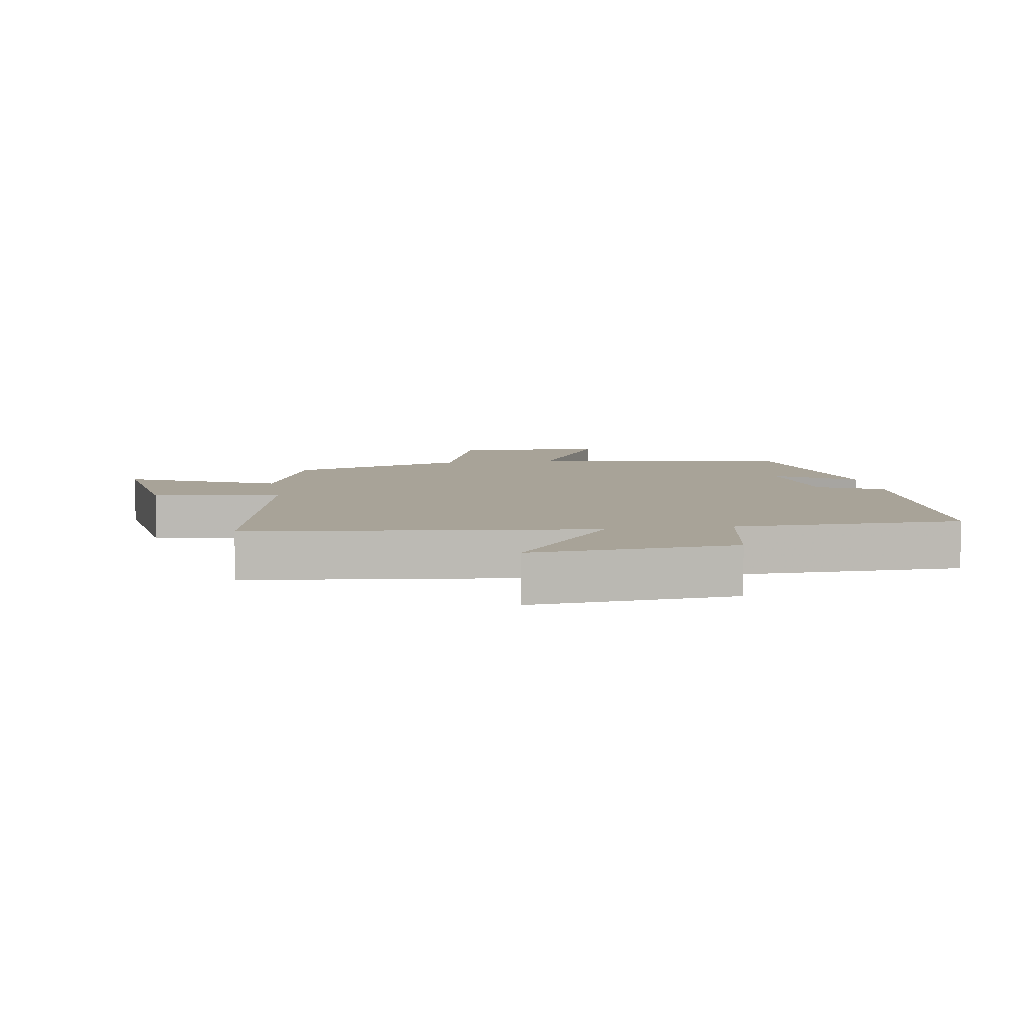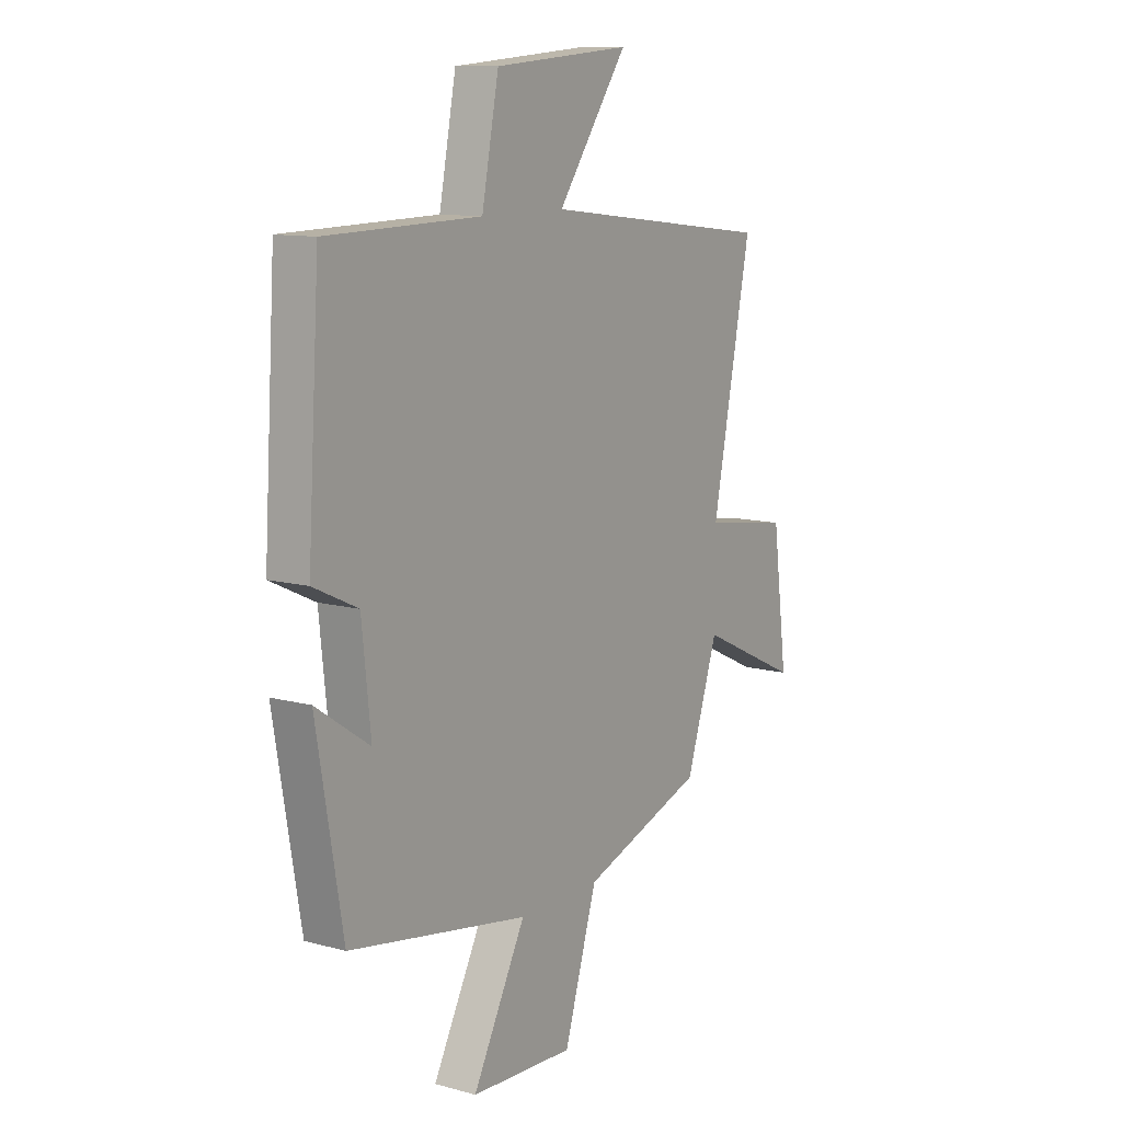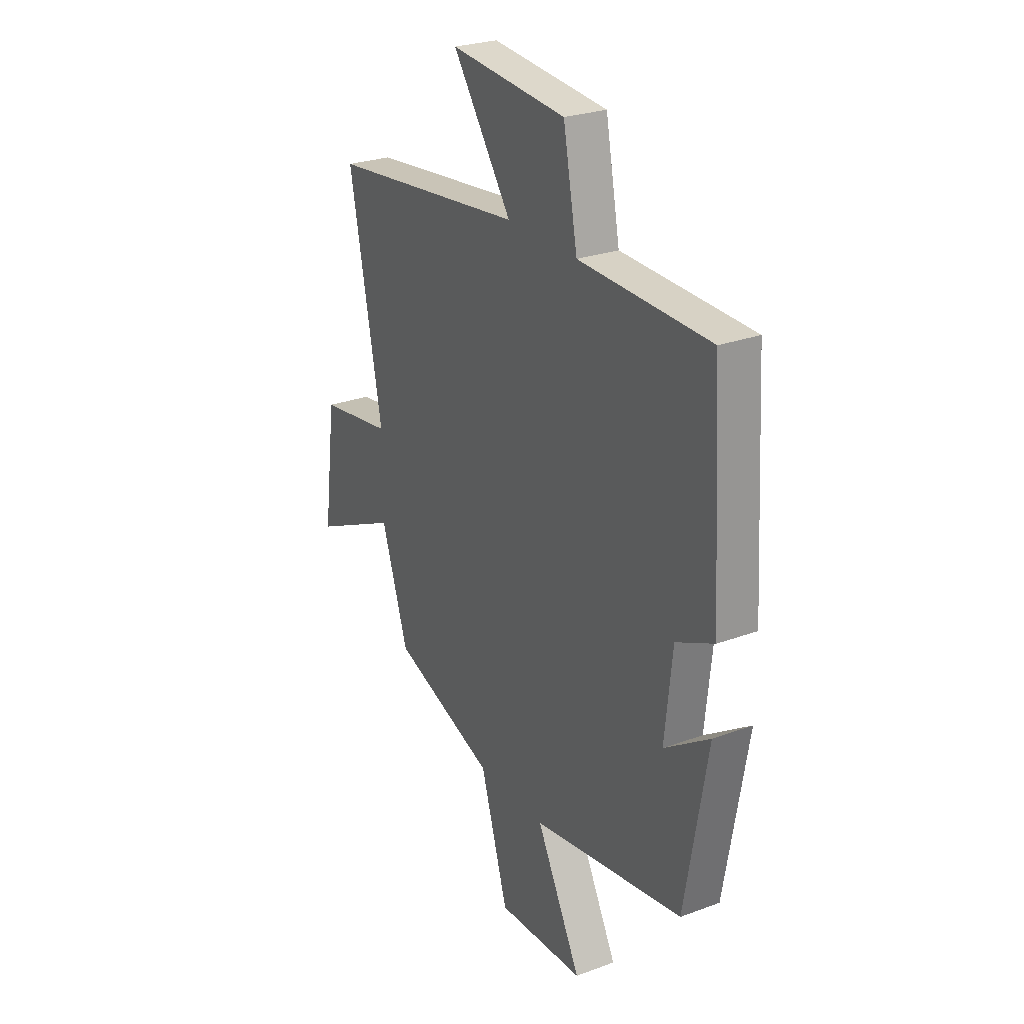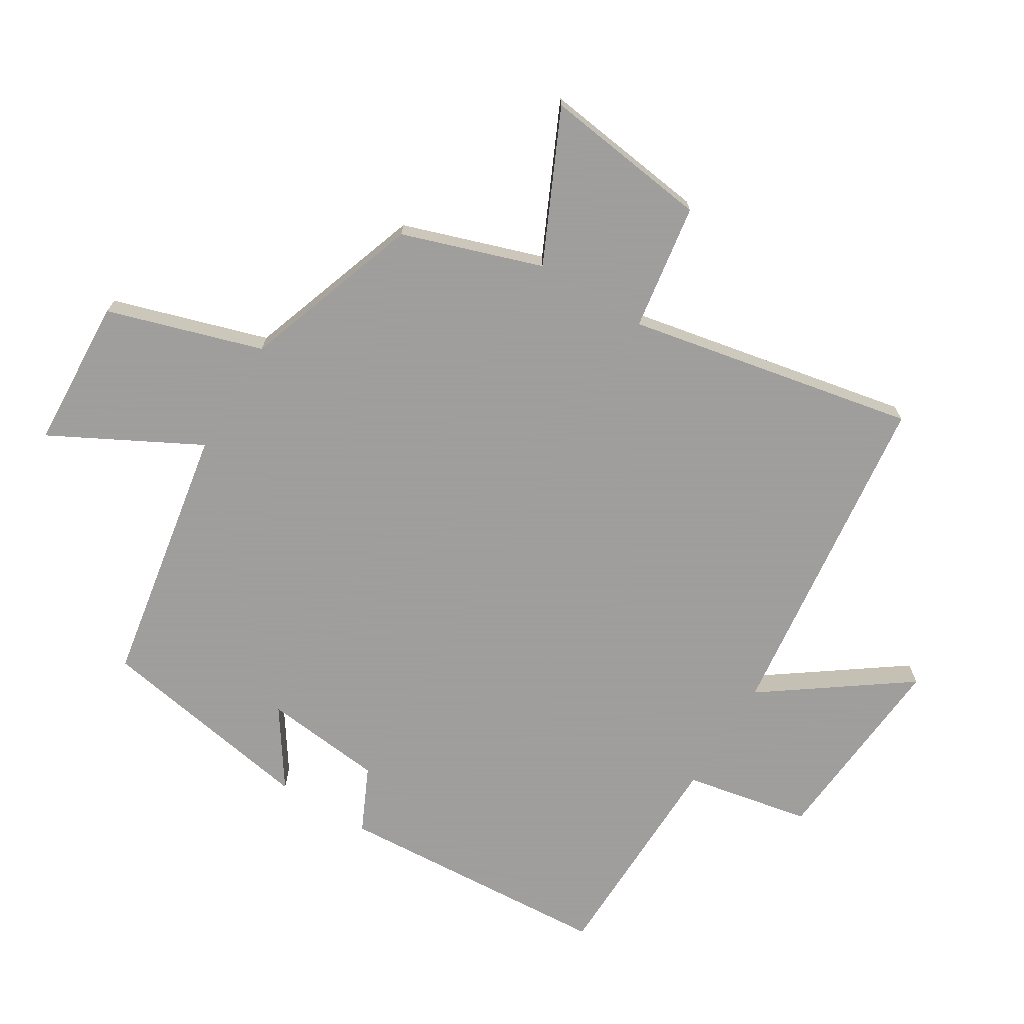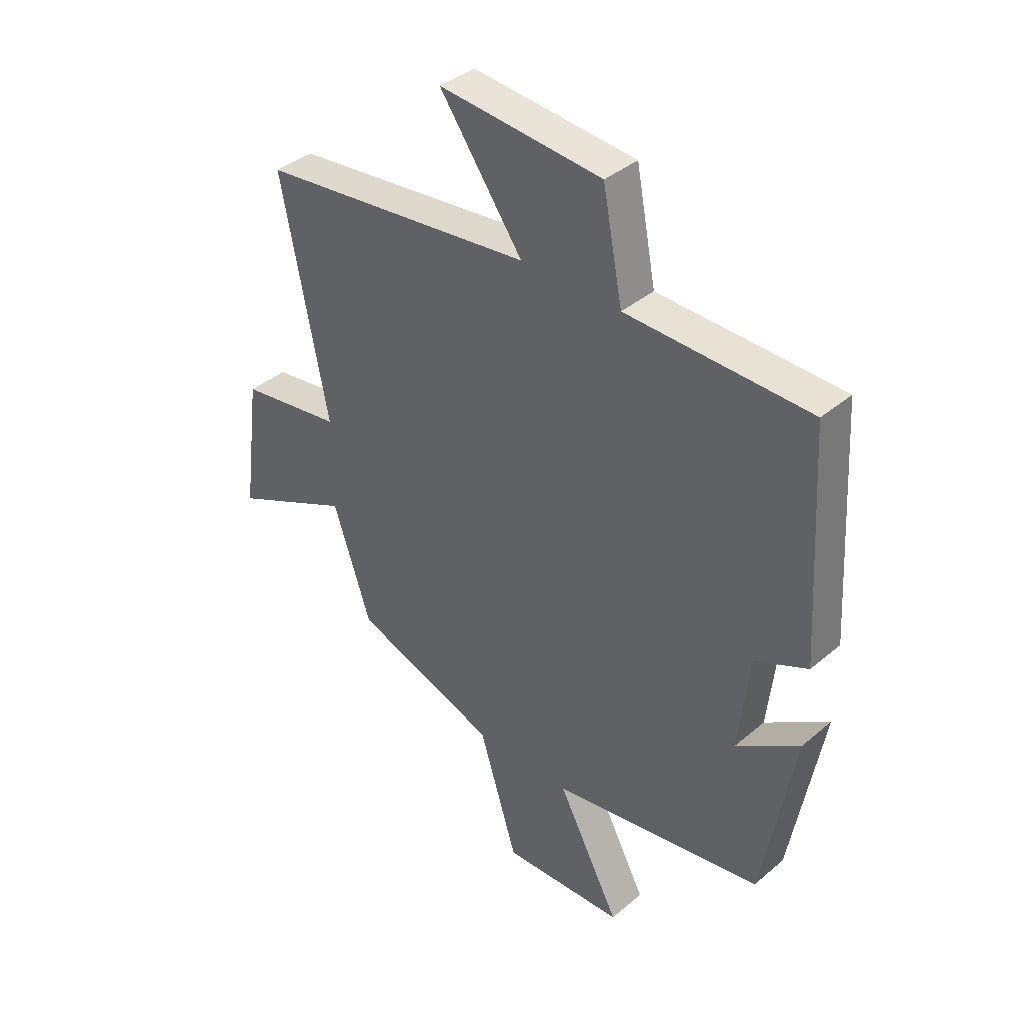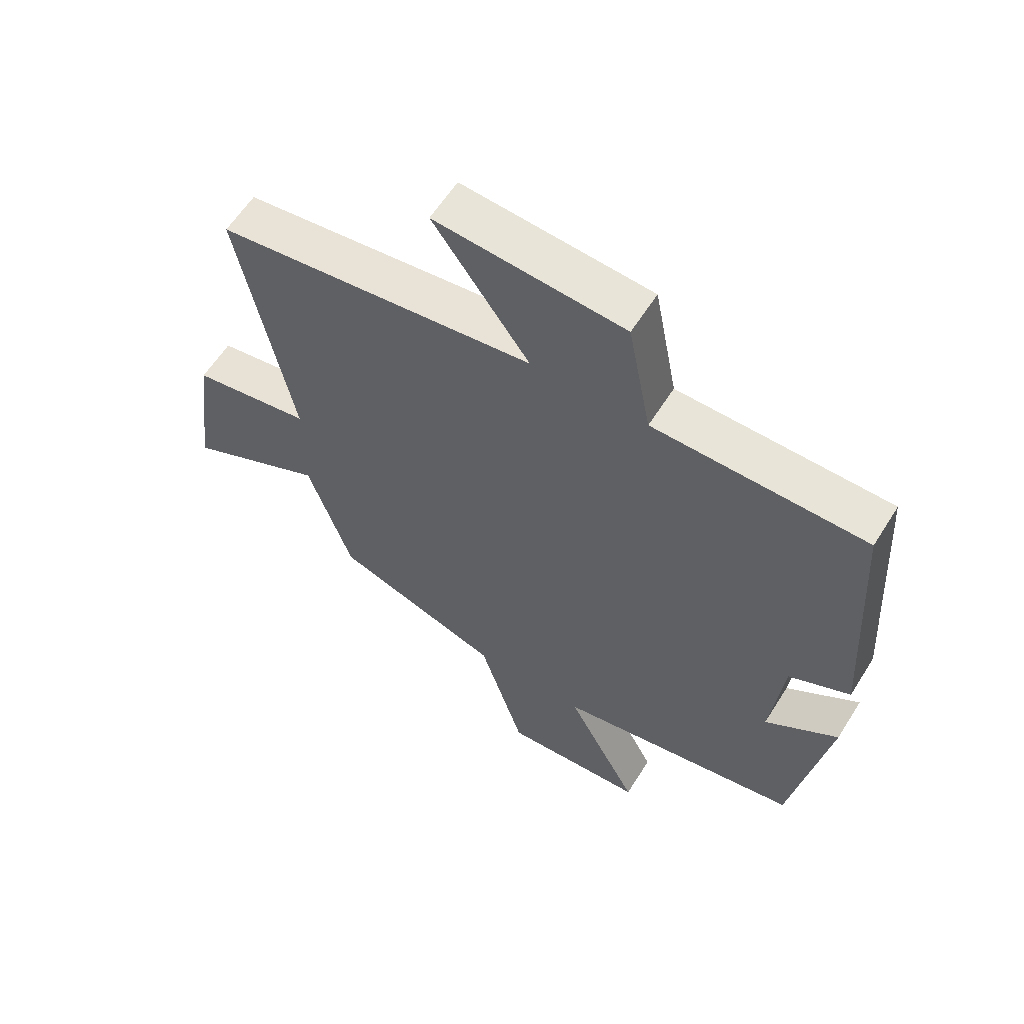
<metadata>
{"format":"obj","ext":"obj","renderer":"f3d","projection":"perspective","resolution":1024,"background":"white","views":[{"elev":6.9,"azim":-9.3,"up":"+Y"},{"elev":11.2,"azim":123.6,"up":"+Z"},{"elev":26.5,"azim":59.9,"up":"+Z"},{"elev":-71.1,"azim":-121.4,"up":"+Y"},{"elev":38.7,"azim":43.4,"up":"+Z"},{"elev":60.0,"azim":32.0,"up":"+Z"}]}
</metadata>
<code>
v 0.473 0.07 0.493
v 0.5 0.07 0.064
v 0.4 0.07 0.017
v 0.38 0.07 -0.169
v 0.5 0.07 -0.088
v 0.441 0.07 -0.429
v 0.036 0.07 -0.5
v 0.156 0.07 -0.728
v -0.078 0.07 -0.74
v -0.152 0.07 -0.5
v -0.428 0.07 -0.404
v -0.5 0.07 -0.188
v -0.73 0.07 -0.296
v -0.696 0.07 -0.038
v -0.5 0.07 -0.008
v -0.588 0.07 0.438
v -0.064 0.07 0.5
v -0.222 0.07 0.721
v 0.088 0.07 0.695
v 0.126 0.07 0.5
v 0.473 0 0.493
v 0.5 0 0.064
v 0.4 0 0.017
v 0.38 0 -0.169
v 0.5 0 -0.088
v 0.441 0 -0.429
v 0.036 0 -0.5
v 0.156 0 -0.728
v -0.078 0 -0.74
v -0.152 0 -0.5
v -0.428 0 -0.404
v -0.5 0 -0.188
v -0.73 0 -0.296
v -0.696 0 -0.038
v -0.5 0 -0.008
v -0.588 0 0.438
v -0.064 0 0.5
v -0.222 0 0.721
v 0.088 0 0.695
v 0.126 0 0.5
f 17 18 19 20
f 1 2 3
f 20 1 3
f 17 20 3
f 16 17 3
f 15 16 3
f 12 13 14 15
f 15 3 4
f 12 15 4
f 11 12 4
f 10 11 4
f 7 8 9 10
f 7 10 4
f 4 5 6 7
f 40 39 38 37
f 23 22 21
f 23 21 40
f 23 40 37
f 23 37 36
f 23 36 35
f 35 34 33 32
f 24 23 35
f 24 35 32
f 24 32 31
f 24 31 30
f 30 29 28 27
f 24 30 27
f 27 26 25 24
f 1 21 22 2
f 2 22 23 3
f 3 23 24 4
f 4 24 25 5
f 5 25 26 6
f 6 26 27 7
f 7 27 28 8
f 8 28 29 9
f 9 29 30 10
f 10 30 31 11
f 11 31 32 12
f 12 32 33 13
f 13 33 34 14
f 14 34 35 15
f 15 35 36 16
f 16 36 37 17
f 17 37 38 18
f 18 38 39 19
f 19 39 40 20
f 20 40 21 1

</code>
